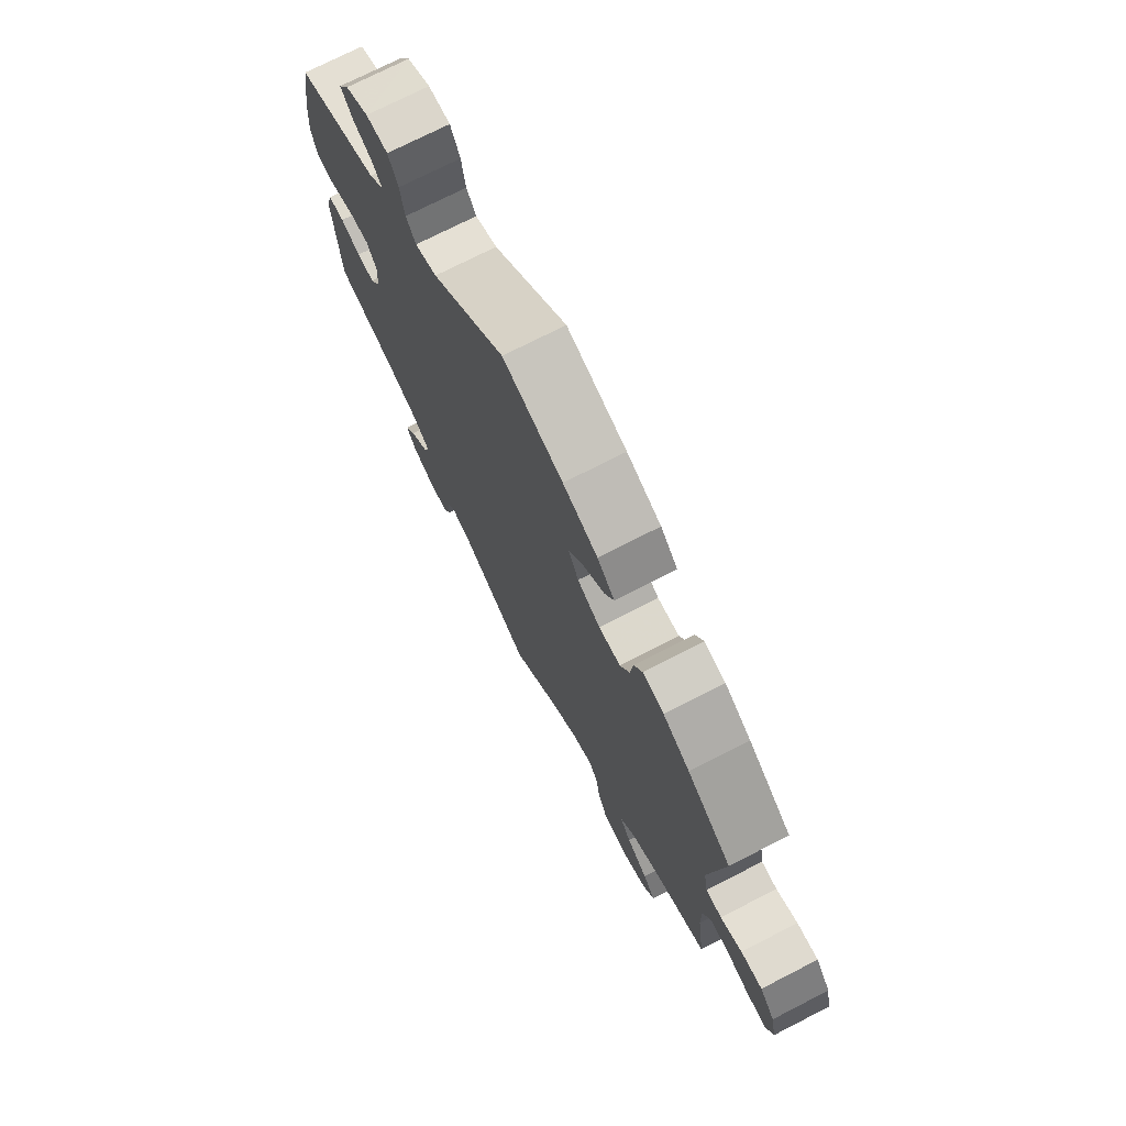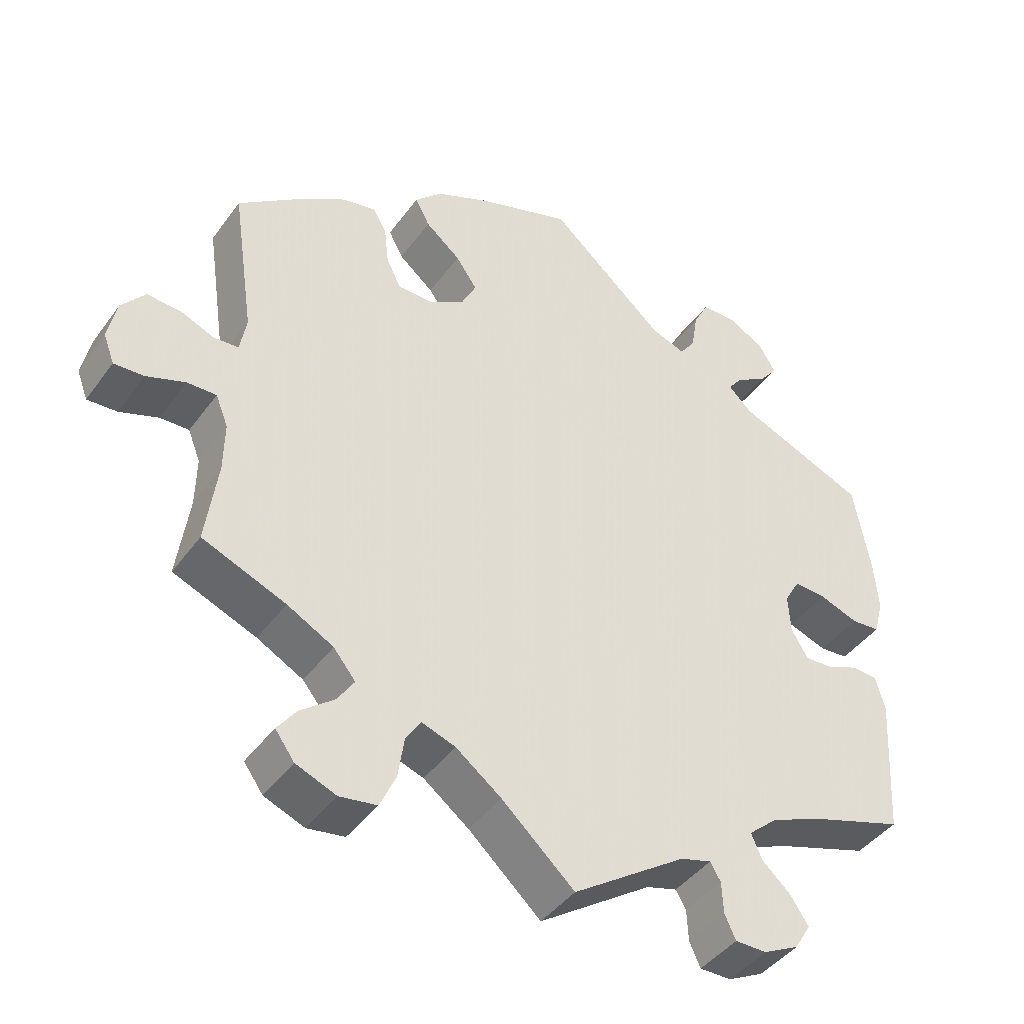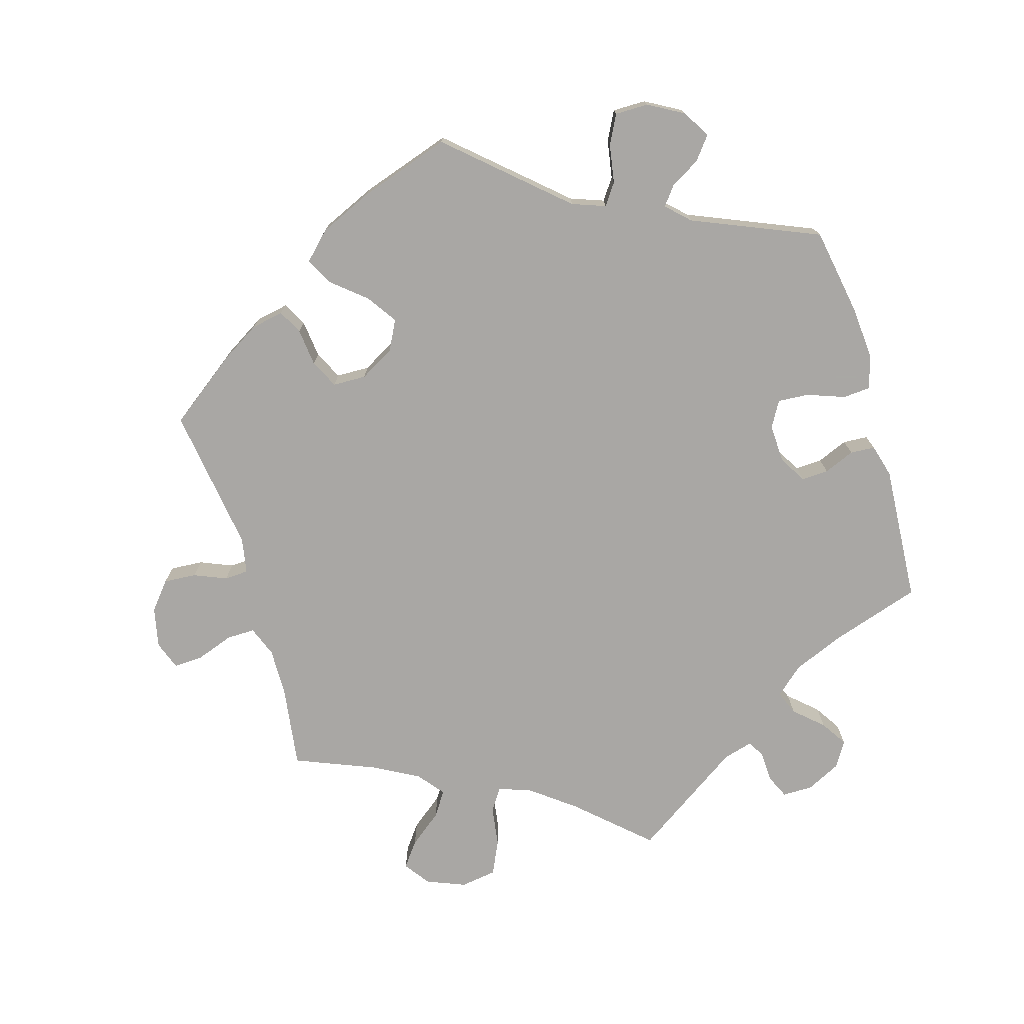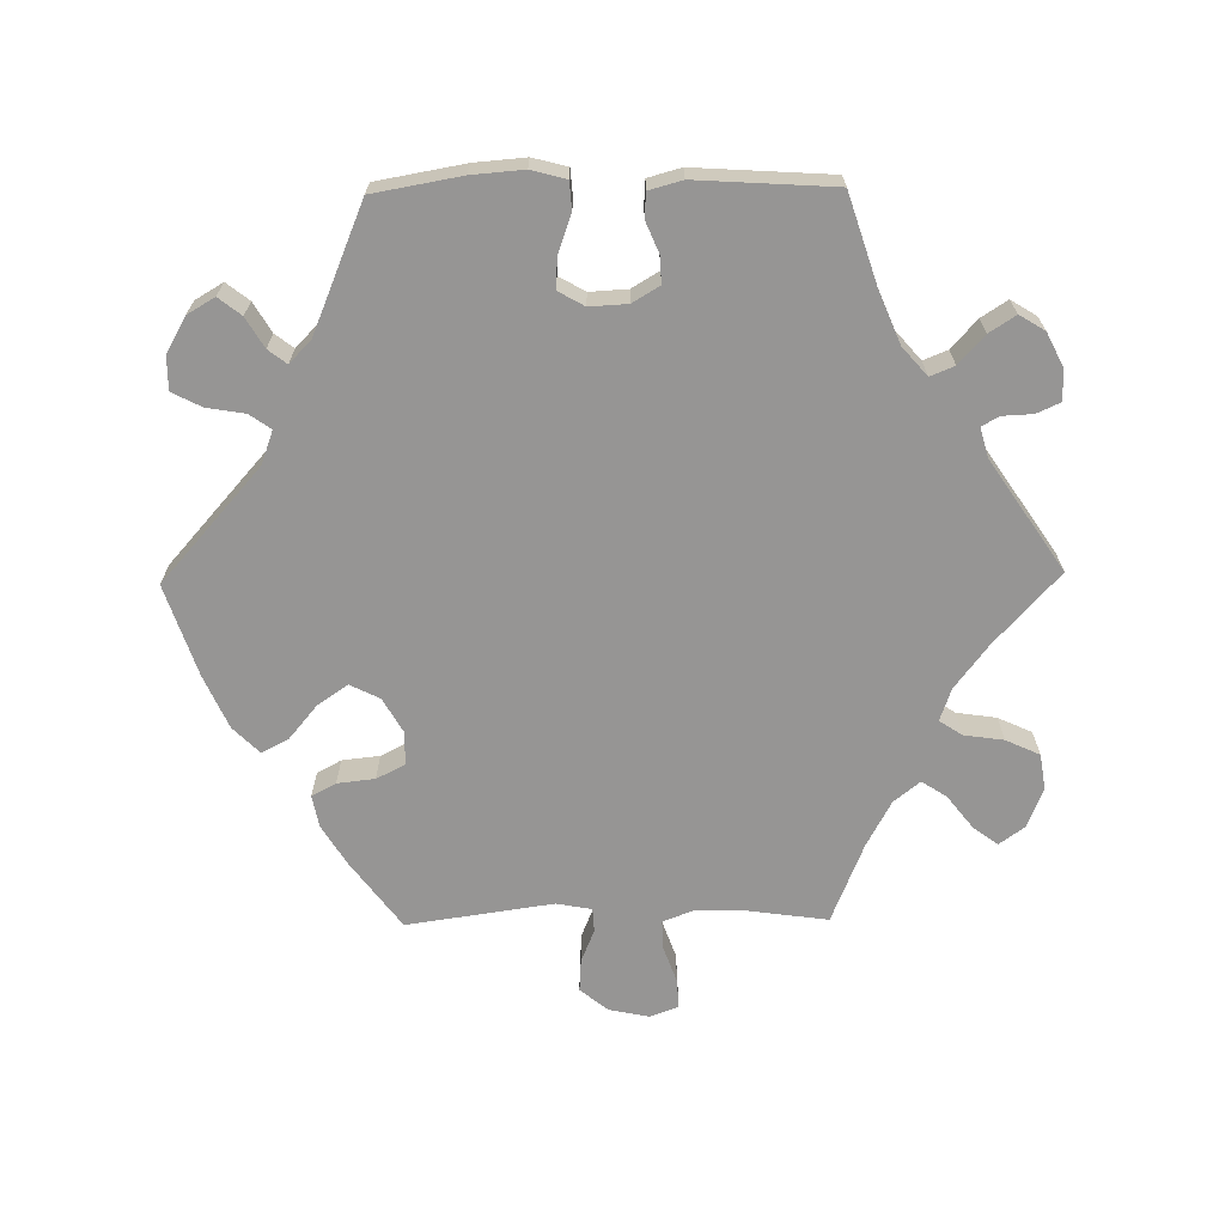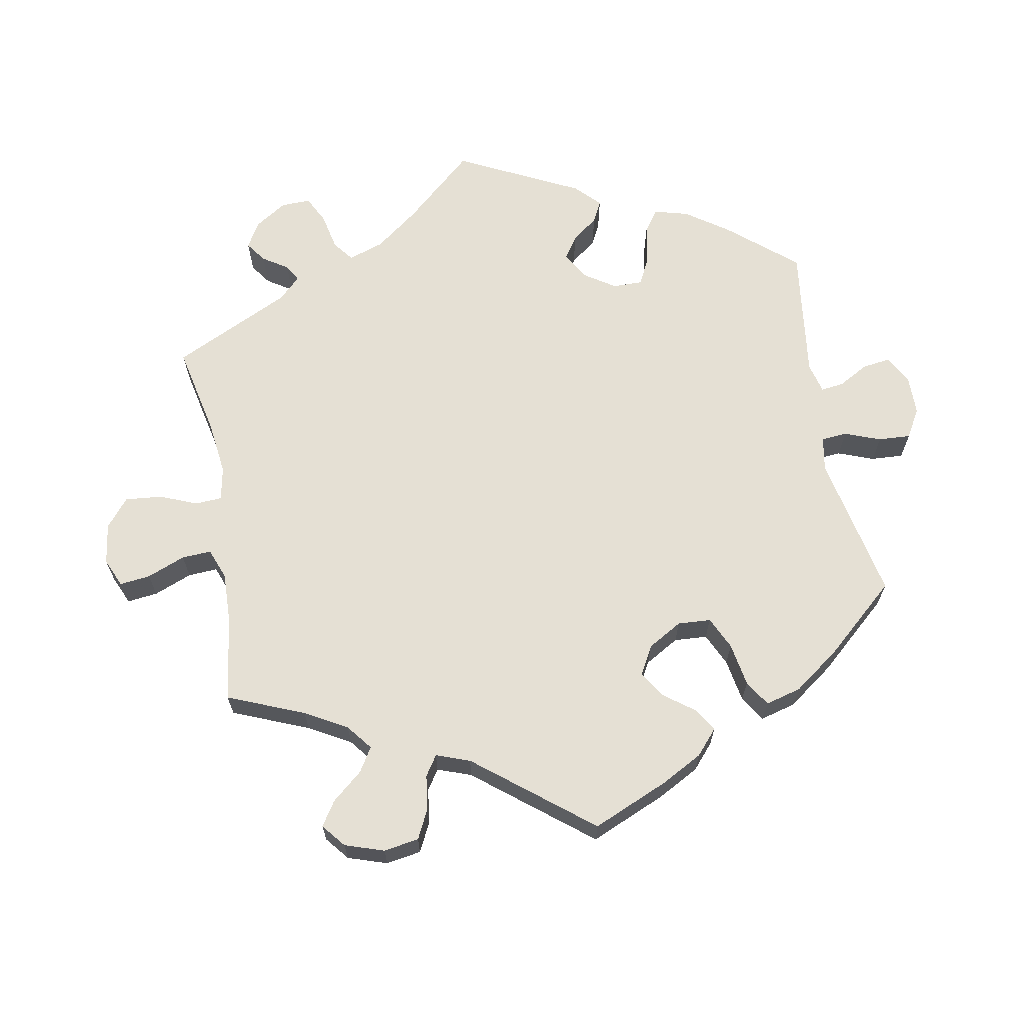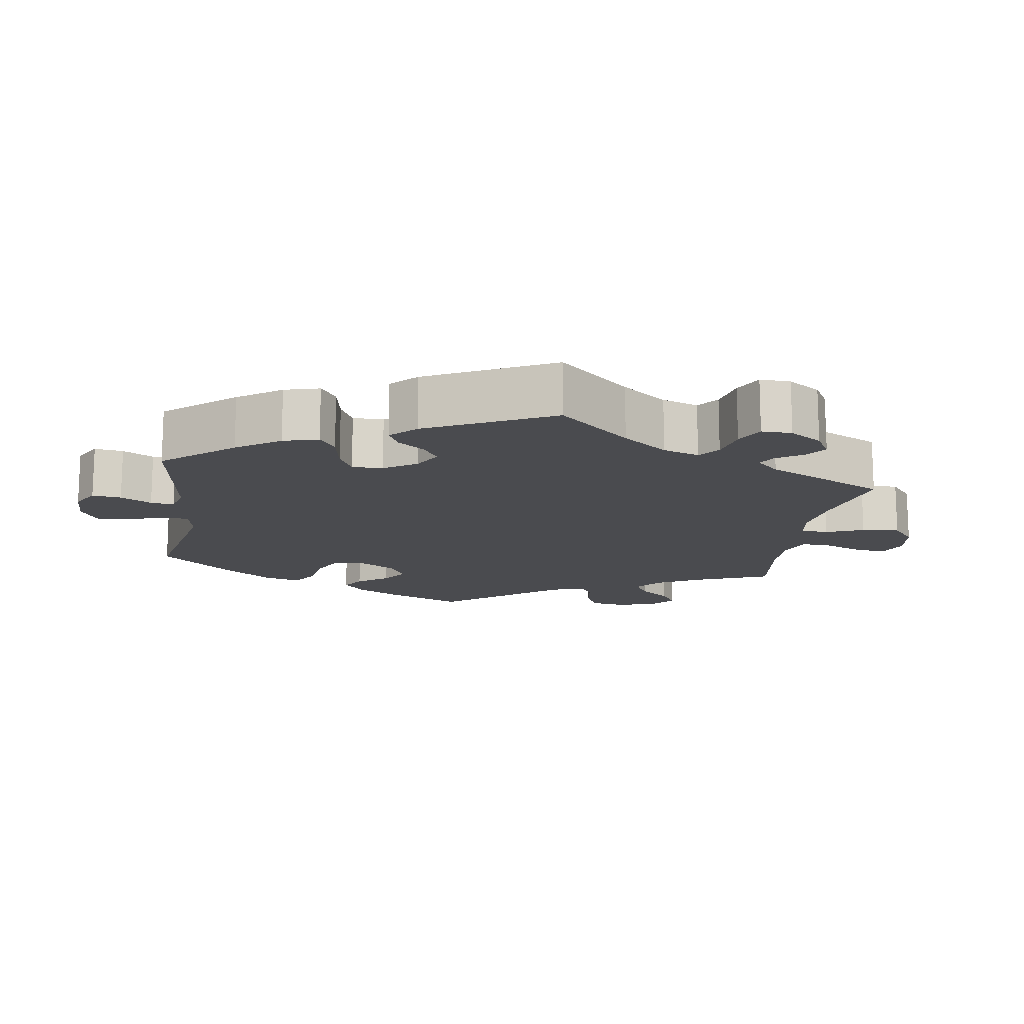
<metadata>
{"format":"obj","ext":"obj","renderer":"f3d","projection":"perspective","resolution":1024,"background":"white","views":[{"elev":73.6,"azim":-117.1,"up":"+Z"},{"elev":-42.8,"azim":-33.1,"up":"+Z"},{"elev":-74.8,"azim":16.3,"up":"+Y"},{"elev":-67.6,"azim":90.8,"up":"+Y"},{"elev":65.6,"azim":-70.2,"up":"+Y"},{"elev":-14.3,"azim":111.4,"up":"+Y"}]}
</metadata>
<code>
v 0.522 0.07 0.166
v 0.528 0.07 0.093
v 0.515 0.07 0.044
v 0.476 0.07 0.041
v 0.423 0.07 0.06
v 0.379 0.07 0.063
v 0.358 0.07 0.026
v 0.361 0.07 -0.028
v 0.384 0.07 -0.066
v 0.422 0.07 -0.064
v 0.465 0.07 -0.046
v 0.5 0.07 -0.048
v 0.513 0.07 -0.095
v 0.501 0.07 -0.289
v 0.375 0.07 -0.33
v 0.303 0.07 -0.36
v 0.263 0.07 -0.395
v 0.277 0.07 -0.429
v 0.317 0.07 -0.465
v 0.341 0.07 -0.502
v 0.319 0.07 -0.538
v 0.271 0.07 -0.562
v 0.228 0.07 -0.562
v 0.213 0.07 -0.529
v 0.211 0.07 -0.486
v 0.197 0.07 -0.462
v 0.155 0.07 -0.474
v 0.001 0.07 -0.578
v -0.098 0.07 -0.488
v -0.16 0.07 -0.441
v -0.206 0.07 -0.425
v -0.227 0.07 -0.457
v -0.235 0.07 -0.513
v -0.257 0.07 -0.561
v -0.308 0.07 -0.569
v -0.363 0.07 -0.547
v -0.389 0.07 -0.511
v -0.363 0.07 -0.476
v -0.317 0.07 -0.44
v -0.294 0.07 -0.405
v -0.324 0.07 -0.368
v -0.387 0.07 -0.334
v -0.501 0.07 -0.288
v -0.485 0.07 -0.172
v -0.484 0.07 -0.104
v -0.501 0.07 -0.061
v -0.541 0.07 -0.062
v -0.594 0.07 -0.081
v -0.635 0.07 -0.083
v -0.65 0.07 -0.043
v -0.638 0.07 0.014
v -0.606 0.07 0.053
v -0.56 0.07 0.05
v -0.514 0.07 0.031
v -0.48 0.07 0.033
v -0.471 0.07 0.083
v -0.501 0.07 0.289
v -0.407 0.07 0.359
v -0.35 0.07 0.394
v -0.304 0.07 0.403
v -0.286 0.07 0.369
v -0.28 0.07 0.316
v -0.26 0.07 0.276
v -0.213 0.07 0.275
v -0.164 0.07 0.303
v -0.143 0.07 0.345
v -0.172 0.07 0.387
v -0.22 0.07 0.427
v -0.24 0.07 0.465
v -0.203 0.07 0.502
v -0.129 0.07 0.535
v 0 0.07 0.578
v 0.159 0.07 0.437
v 0.206 0.07 0.42
v 0.227 0.07 0.45
v 0.236 0.07 0.504
v 0.257 0.07 0.545
v 0.304 0.07 0.545
v 0.354 0.07 0.517
v 0.377 0.07 0.478
v 0.352 0.07 0.446
v 0.31 0.07 0.421
v 0.29 0.07 0.395
v 0.322 0.07 0.364
v 0.5 0.07 0.29
v 0.522 0 0.166
v 0.528 0 0.093
v 0.515 0 0.044
v 0.476 0 0.041
v 0.423 0 0.06
v 0.379 0 0.063
v 0.358 0 0.026
v 0.361 0 -0.028
v 0.384 0 -0.066
v 0.422 0 -0.064
v 0.465 0 -0.046
v 0.5 0 -0.048
v 0.513 0 -0.095
v 0.501 0 -0.289
v 0.375 0 -0.33
v 0.303 0 -0.36
v 0.263 0 -0.395
v 0.277 0 -0.429
v 0.317 0 -0.465
v 0.341 0 -0.502
v 0.319 0 -0.538
v 0.271 0 -0.562
v 0.228 0 -0.562
v 0.213 0 -0.529
v 0.211 0 -0.486
v 0.197 0 -0.462
v 0.155 0 -0.474
v 0.001 0 -0.578
v -0.098 0 -0.488
v -0.16 0 -0.441
v -0.206 0 -0.425
v -0.227 0 -0.457
v -0.235 0 -0.513
v -0.257 0 -0.561
v -0.308 0 -0.569
v -0.363 0 -0.547
v -0.389 0 -0.511
v -0.363 0 -0.476
v -0.317 0 -0.44
v -0.294 0 -0.405
v -0.324 0 -0.368
v -0.387 0 -0.334
v -0.501 0 -0.288
v -0.485 0 -0.172
v -0.484 0 -0.104
v -0.501 0 -0.061
v -0.541 0 -0.062
v -0.594 0 -0.081
v -0.635 0 -0.083
v -0.65 0 -0.043
v -0.638 0 0.014
v -0.606 0 0.053
v -0.56 0 0.05
v -0.514 0 0.031
v -0.48 0 0.033
v -0.471 0 0.083
v -0.501 0 0.289
v -0.407 0 0.359
v -0.35 0 0.394
v -0.304 0 0.403
v -0.286 0 0.369
v -0.28 0 0.316
v -0.26 0 0.276
v -0.213 0 0.275
v -0.164 0 0.303
v -0.143 0 0.345
v -0.172 0 0.387
v -0.22 0 0.427
v -0.24 0 0.465
v -0.203 0 0.502
v -0.129 0 0.535
v 0 0 0.578
v 0.159 0 0.437
v 0.206 0 0.42
v 0.227 0 0.45
v 0.236 0 0.504
v 0.257 0 0.545
v 0.304 0 0.545
v 0.354 0 0.517
v 0.377 0 0.478
v 0.352 0 0.446
v 0.31 0 0.421
v 0.29 0 0.395
v 0.322 0 0.364
v 0.5 0 0.29
f 84 85 1 2
f 83 84 2 3
f 79 80 81 82
f 79 82 83
f 78 79 83
f 75 76 77 78
f 74 75 78 83
f 70 71 72 73
f 70 73 74
f 67 68 69 70
f 66 67 70 74
f 65 66 74 83
f 59 60 61 62
f 59 62 63
f 56 57 58 59
f 55 56 59 63
f 51 52 53 54
f 51 54 55
f 50 51 55
f 47 48 49 50
f 46 47 50 55
f 45 46 55 63
f 42 43 44
f 41 42 44 45
f 40 41 45 63
f 36 37 38 39
f 36 39 40
f 35 36 40
f 32 33 34 35
f 31 32 35 40
f 27 28 29
f 26 27 29 30
f 22 23 24 25
f 22 25 26
f 21 22 26
f 18 19 20 21
f 17 18 21 26
f 12 13 14 15
f 10 11 12 15
f 9 10 15 16
f 8 9 16 17
f 83 3 4 5
f 64 65 83 5
f 31 40 63 64
f 7 8 17 26
f 7 26 30 31
f 64 5 6
f 6 7 31 64
f 87 86 170 169
f 88 87 169 168
f 167 166 165 164
f 168 167 164
f 168 164 163
f 163 162 161 160
f 168 163 160 159
f 158 157 156 155
f 159 158 155
f 155 154 153 152
f 159 155 152 151
f 168 159 151 150
f 147 146 145 144
f 148 147 144
f 144 143 142 141
f 148 144 141 140
f 139 138 137 136
f 140 139 136
f 140 136 135
f 135 134 133 132
f 140 135 132 131
f 148 140 131 130
f 129 128 127
f 130 129 127 126
f 148 130 126 125
f 124 123 122 121
f 125 124 121
f 125 121 120
f 120 119 118 117
f 125 120 117 116
f 114 113 112
f 115 114 112 111
f 110 109 108 107
f 111 110 107
f 111 107 106
f 106 105 104 103
f 111 106 103 102
f 100 99 98 97
f 100 97 96 95
f 101 100 95 94
f 102 101 94 93
f 90 89 88 168
f 90 168 150 149
f 149 148 125 116
f 111 102 93 92
f 116 115 111 92
f 91 90 149
f 149 116 92 91
f 1 86 87 2
f 2 87 88 3
f 3 88 89 4
f 4 89 90 5
f 5 90 91 6
f 6 91 92 7
f 7 92 93 8
f 8 93 94 9
f 9 94 95 10
f 10 95 96 11
f 11 96 97 12
f 12 97 98 13
f 13 98 99 14
f 14 99 100 15
f 15 100 101 16
f 16 101 102 17
f 17 102 103 18
f 18 103 104 19
f 19 104 105 20
f 20 105 106 21
f 21 106 107 22
f 22 107 108 23
f 23 108 109 24
f 24 109 110 25
f 25 110 111 26
f 26 111 112 27
f 27 112 113 28
f 28 113 114 29
f 29 114 115 30
f 30 115 116 31
f 31 116 117 32
f 32 117 118 33
f 33 118 119 34
f 34 119 120 35
f 35 120 121 36
f 36 121 122 37
f 37 122 123 38
f 38 123 124 39
f 39 124 125 40
f 40 125 126 41
f 41 126 127 42
f 42 127 128 43
f 43 128 129 44
f 44 129 130 45
f 45 130 131 46
f 46 131 132 47
f 47 132 133 48
f 48 133 134 49
f 49 134 135 50
f 50 135 136 51
f 51 136 137 52
f 52 137 138 53
f 53 138 139 54
f 54 139 140 55
f 55 140 141 56
f 56 141 142 57
f 57 142 143 58
f 58 143 144 59
f 59 144 145 60
f 60 145 146 61
f 61 146 147 62
f 62 147 148 63
f 63 148 149 64
f 64 149 150 65
f 65 150 151 66
f 66 151 152 67
f 67 152 153 68
f 68 153 154 69
f 69 154 155 70
f 70 155 156 71
f 71 156 157 72
f 72 157 158 73
f 73 158 159 74
f 74 159 160 75
f 75 160 161 76
f 76 161 162 77
f 77 162 163 78
f 78 163 164 79
f 79 164 165 80
f 80 165 166 81
f 81 166 167 82
f 82 167 168 83
f 83 168 169 84
f 84 169 170 85
f 85 170 86 1

</code>
